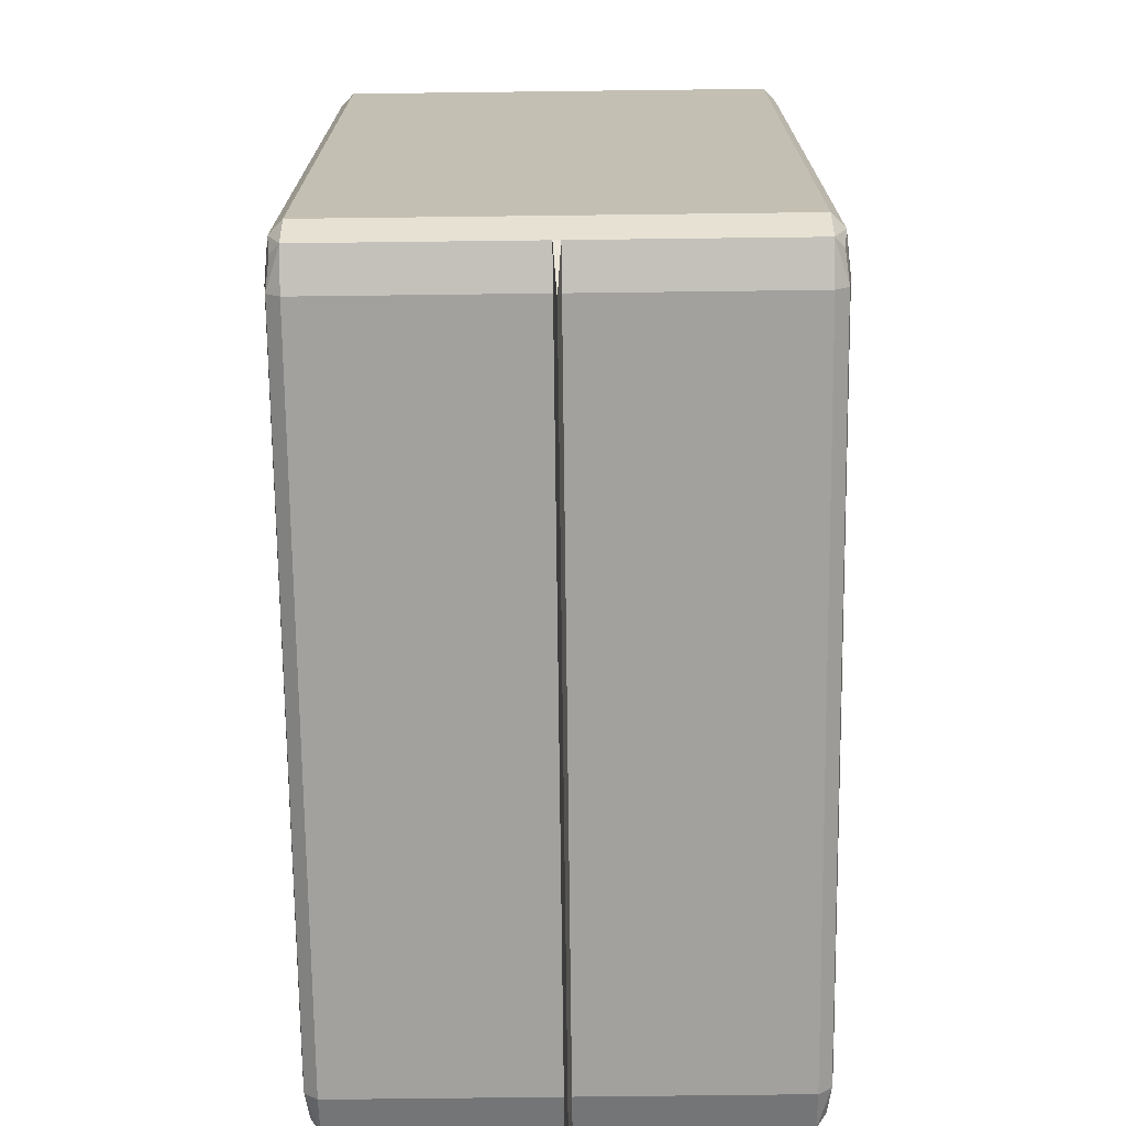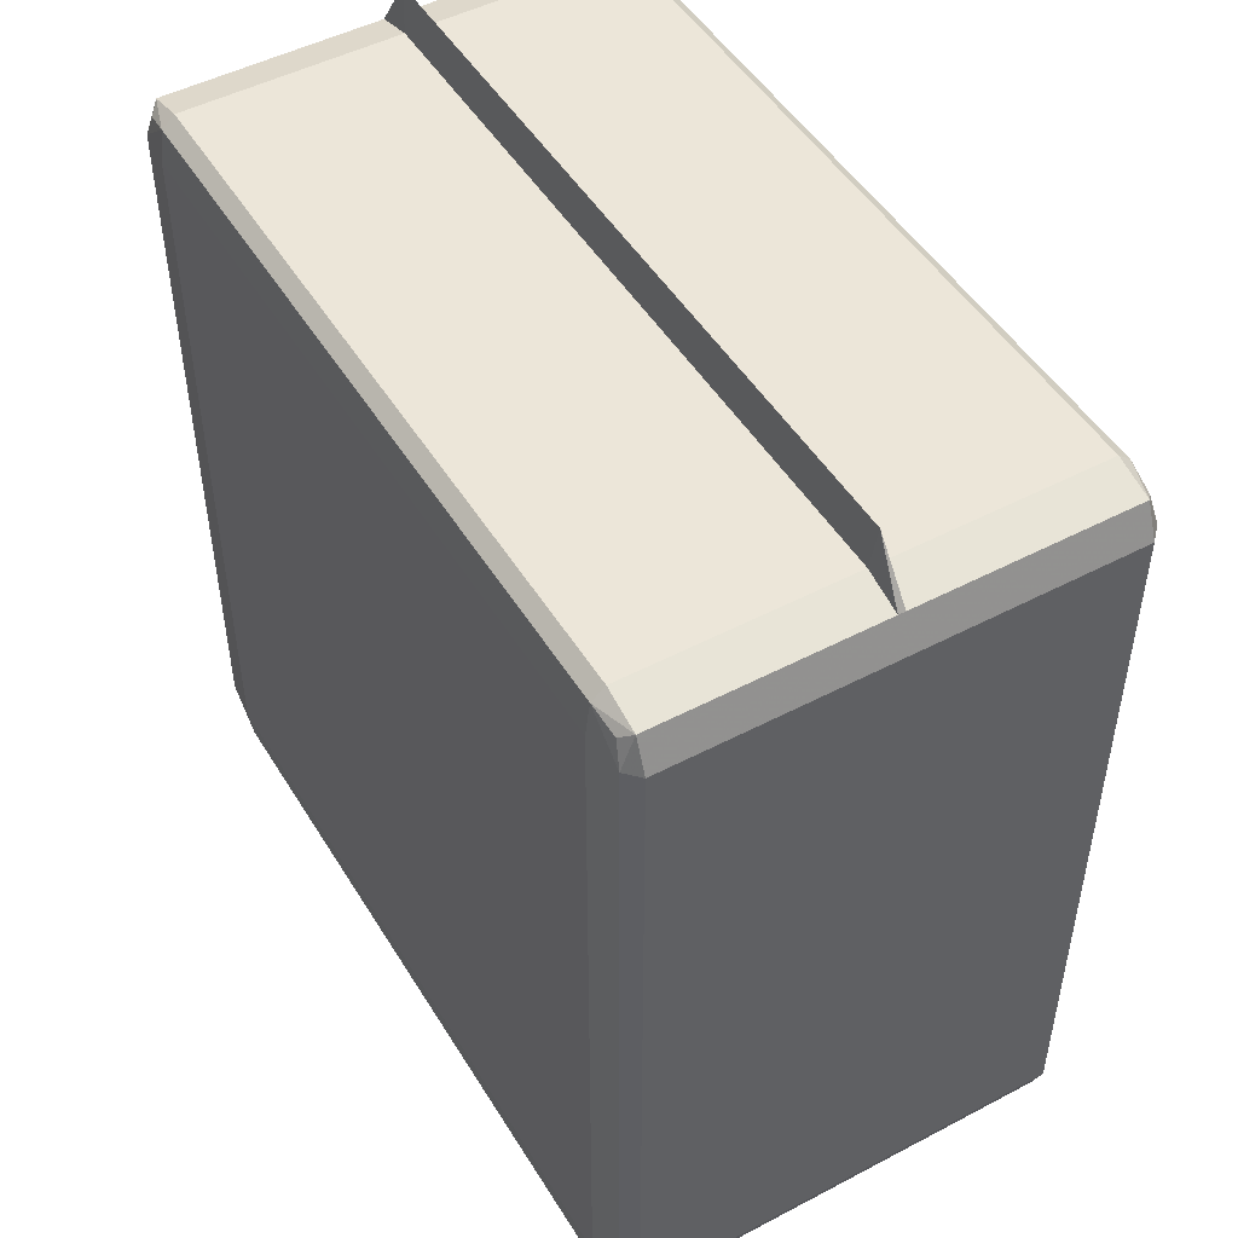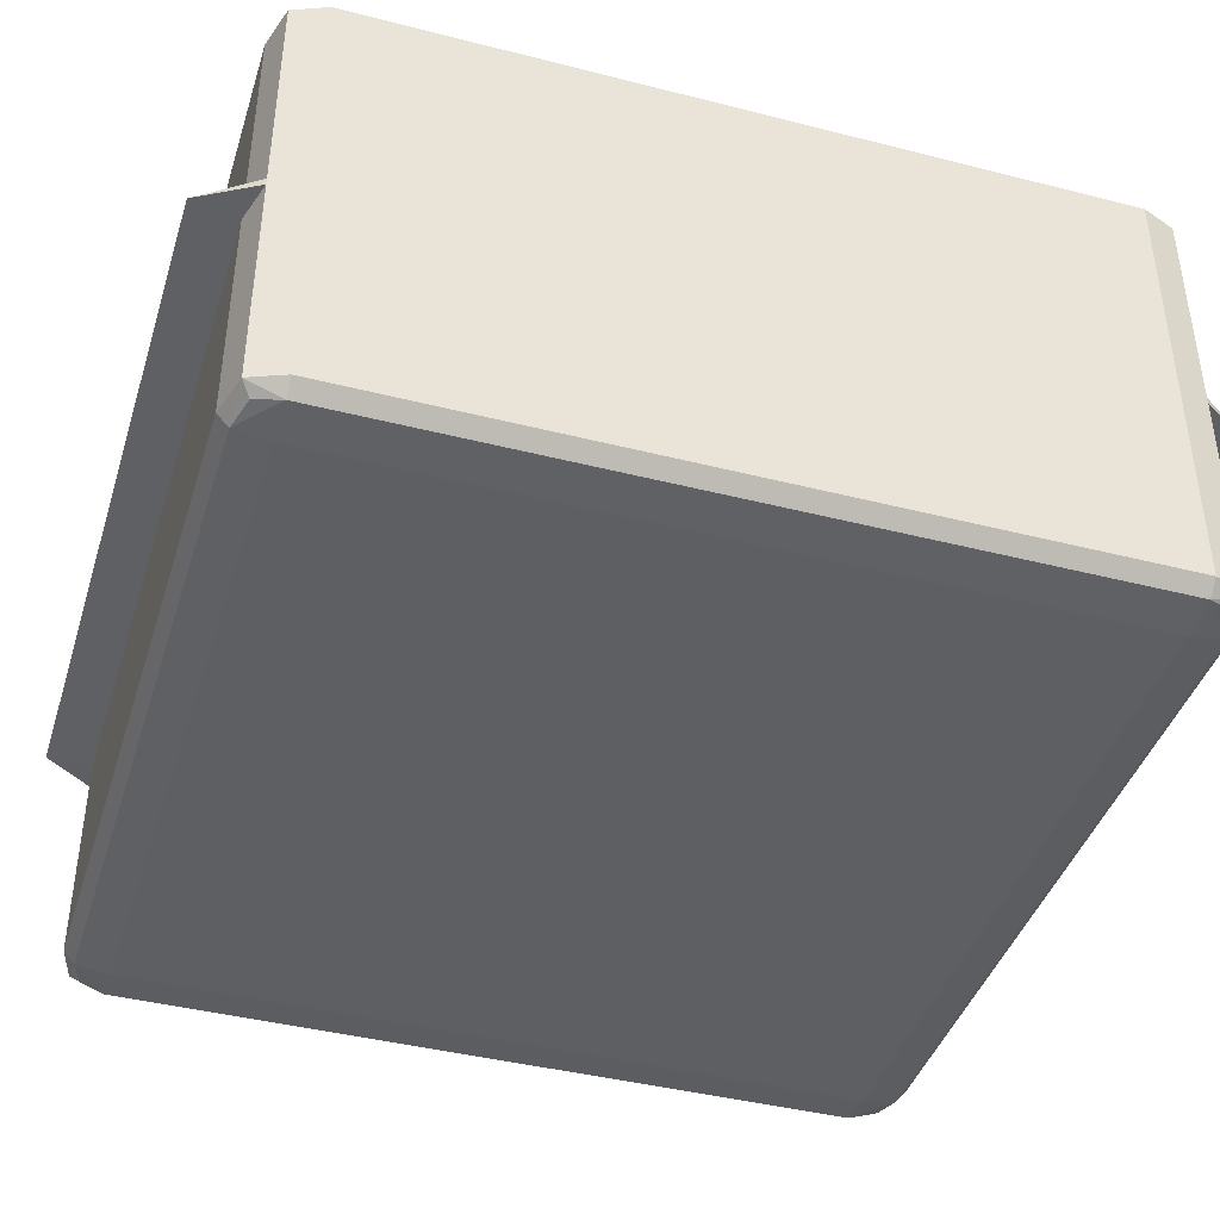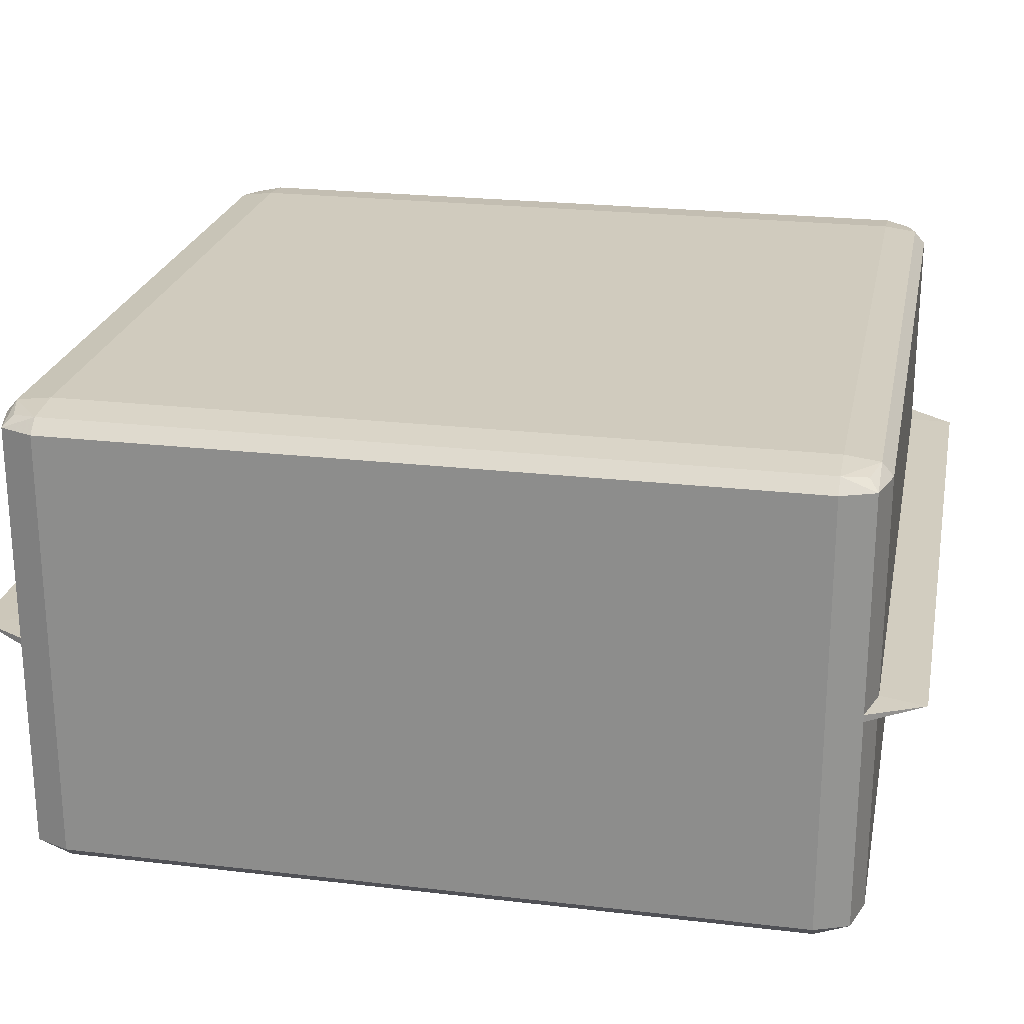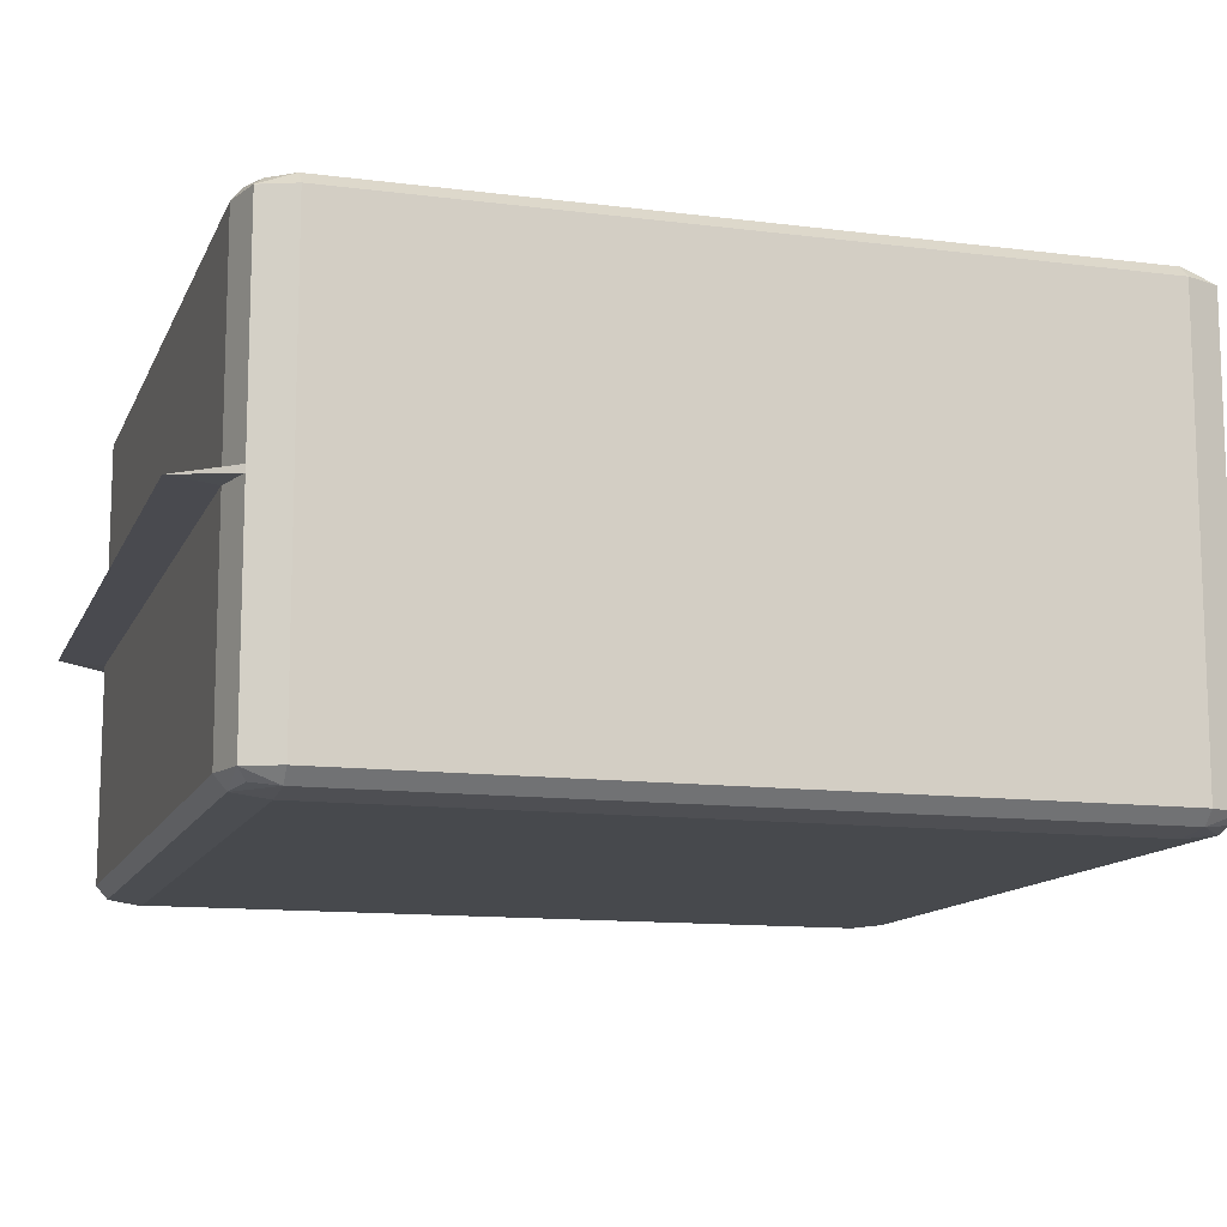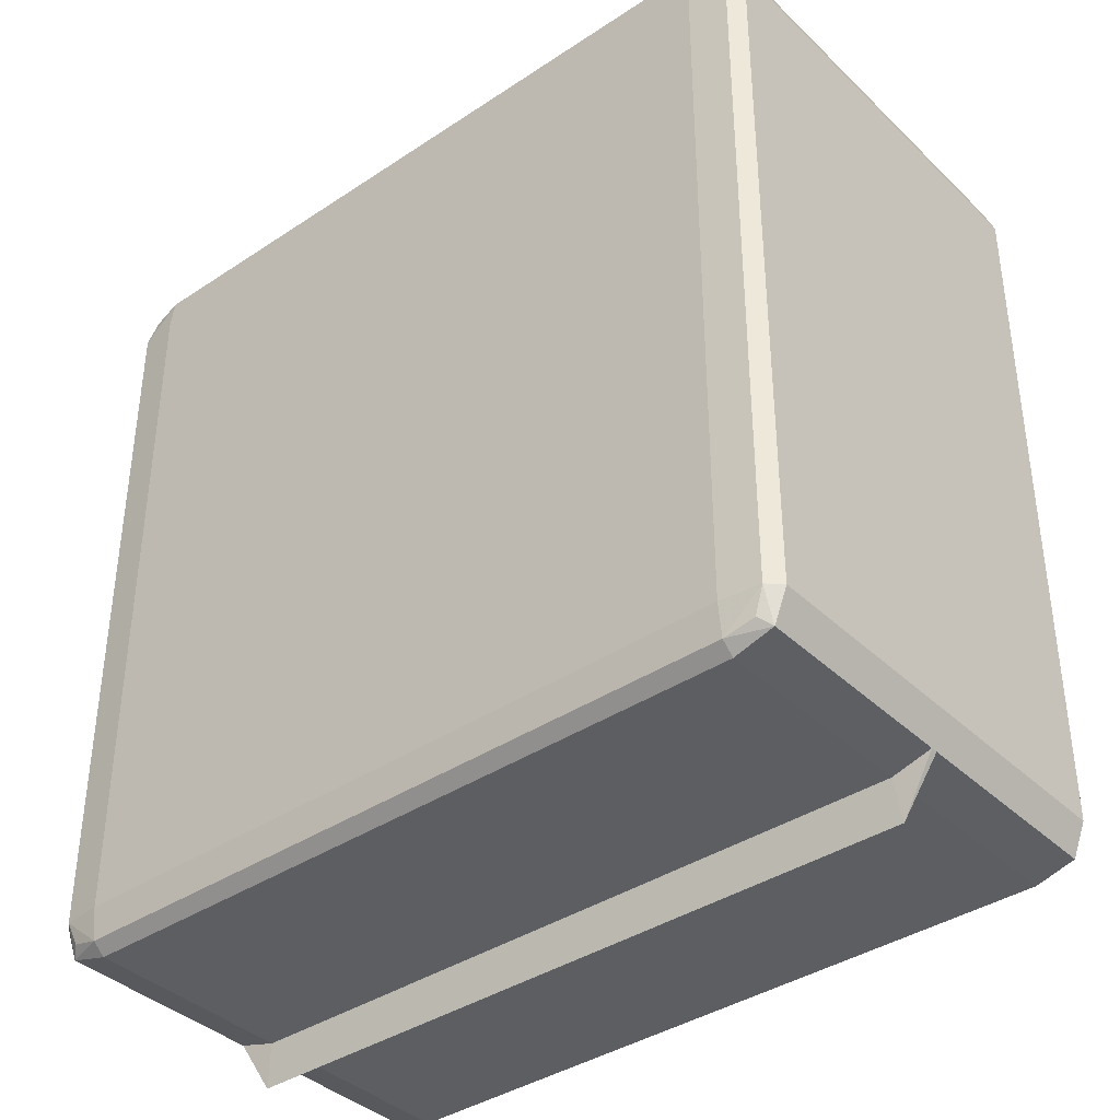
<metadata>
{"format":"obj","ext":"obj","renderer":"f3d","projection":"perspective","resolution":1024,"background":"white","views":[{"elev":-72.0,"azim":-89.3,"up":"+Z"},{"elev":48.9,"azim":-120.3,"up":"+Z"},{"elev":-41.7,"azim":-107.1,"up":"+Y"},{"elev":23.3,"azim":-78.8,"up":"+Y"},{"elev":-12.3,"azim":73.2,"up":"+Y"},{"elev":-38.4,"azim":40.0,"up":"+Z"}]}
</metadata>
<code>
v -1.951 1.152 -1.971
v 1.951 1.152 -1.971
v -1.951 -1.152 -1.971
v 1.951 -1.152 -1.971
v -1.951 -1.152 1.971
v 1.951 -1.152 1.971
v -1.951 1.152 1.971
v 1.951 1.152 1.971
v -1.8 1.169 -2.014
v -1.8 -1.169 -2.014
v -1.8 -1.169 2.014
v -1.8 1.169 2.014
v -2.003 1.103 -2.014
v 2.003 1.103 -2.014
v -2.003 -1.169 -1.845
v 2.003 -1.169 -1.845
v -2.003 -1.103 2.014
v 2.003 -1.103 2.014
v -2.003 1.169 1.845
v 2.003 1.169 1.845
v 2.003 1.103 2.014
v -2.003 1.103 2.014
v -2.003 -1.103 -2.014
v 2.003 -1.103 -2.014
v 2.003 -1.169 1.845
v -2.003 -1.169 1.845
v -2.003 1.169 -1.845
v 2.003 1.169 -1.845
v 1.8 -1.169 -2.014
v 1.8 -1.169 2.014
v 1.8 1.169 2.014
v 1.8 1.169 -2.014
v -1.8 -1.103 -2.071
v -1.8 -1.19 -1.845
v -1.8 -1.103 2.071
v -1.8 1.19 -1.845
v 2.071 -1.103 -1.845
v -2.071 -1.103 -1.845
v -1.8 1.103 2.071
v -2.071 1.103 -1.845
v -1.8 1.103 -2.071
v 2.071 1.103 -1.845
v -1.8 -1.19 1.845
v -2.071 -1.103 1.845
v -2.071 1.103 1.845
v -1.8 1.19 1.845
v 2.071 1.103 1.845
v 2.071 -1.103 1.845
v 1.8 -1.19 -1.845
v 1.8 -1.19 1.845
v 1.8 -1.103 2.071
v 1.8 1.103 2.071
v 1.8 1.19 1.845
v 1.8 1.19 -1.845
v 1.8 1.103 -2.071
v 1.8 -1.103 -2.071
v -2.003 -0.01769 2.014
v -2.003 0.01769 2.014
v -1.8 0.01769 2.071
v -1.8 -0.01769 2.071
v -2.003 -0.01769 -2.014
v -2.003 0.01769 -2.014
v -2.071 -0 -1.845
v -1.8 -0.01769 -2.071
v -1.8 0.01769 -2.071
v 2.003 0.01769 -2.014
v 2.003 -0.01769 -2.014
v 2.071 -0 -1.845
v -2.071 -0 1.845
v 2.003 -0.01769 2.014
v 2.003 0.01769 2.014
v 2.071 -0 1.845
v 1.8 -0.01769 2.071
v 1.8 0.01769 2.071
v 1.8 0.01769 -2.071
v 1.8 -0.01769 -2.071
v -1.828 -0 2.295
v 1.828 -0 2.295
v -1.828 -0 -2.295
v 1.828 -0 -2.295
f 29 10 33 56
f 10 3 23 33
f 15 34 43 26
f 15 3 10 34
f 17 5 11 35
f 9 36 54 32
f 9 1 27 36
f 16 37 48 25
f 16 4 24 37
f 23 3 15 38
f 12 39 52 31
f 12 7 22 39
f 27 1 13 40
f 27 40 45 19
f 13 1 9 41
f 14 2 28 42
f 11 43 50 30
f 11 5 26 43
f 26 5 17 44
f 22 7 19 45
f 19 7 12 46
f 20 8 21 47
f 18 6 25 48
f 15 26 44 38
f 27 19 46 36
f 20 47 42 28
f 29 4 16 49
f 16 25 50 49
f 25 6 30 50
f 30 6 18 51
f 21 8 31 52
f 31 8 20 53
f 20 28 54 53
f 28 2 32 54
f 32 2 14 55
f 24 4 29 56
f 29 49 34 10
f 49 50 43 34
f 11 30 51 35
f 12 31 53 46
f 53 54 36 46
f 9 32 55 41
f 57 58 69
f 62 61 63
f 67 66 68
f 71 70 72
f 33 23 61 64
f 35 51 73 60
f 57 17 35 60
f 37 24 67 68
f 61 23 38 63
f 38 44 69 63
f 39 59 74 52
f 22 58 59 39
f 13 62 63 40
f 40 63 69 45
f 41 65 62 13
f 42 68 66 14
f 44 17 57 69
f 69 58 22 45
f 21 71 72 47
f 70 18 48 72
f 47 72 68 42
f 72 48 37 68
f 51 18 70 73
f 74 71 21 52
f 14 66 75 55
f 67 24 56 76
f 55 75 65 41
f 76 56 33 64
f 58 57 77
f 57 60 77
f 59 58 77
f 60 73 78 77
f 74 59 77 78
f 70 71 78
f 71 74 78
f 73 70 78
f 61 62 79
f 62 65 79
f 64 61 79
f 65 75 80 79
f 76 64 79 80
f 66 67 80
f 67 76 80
f 75 66 80

</code>
